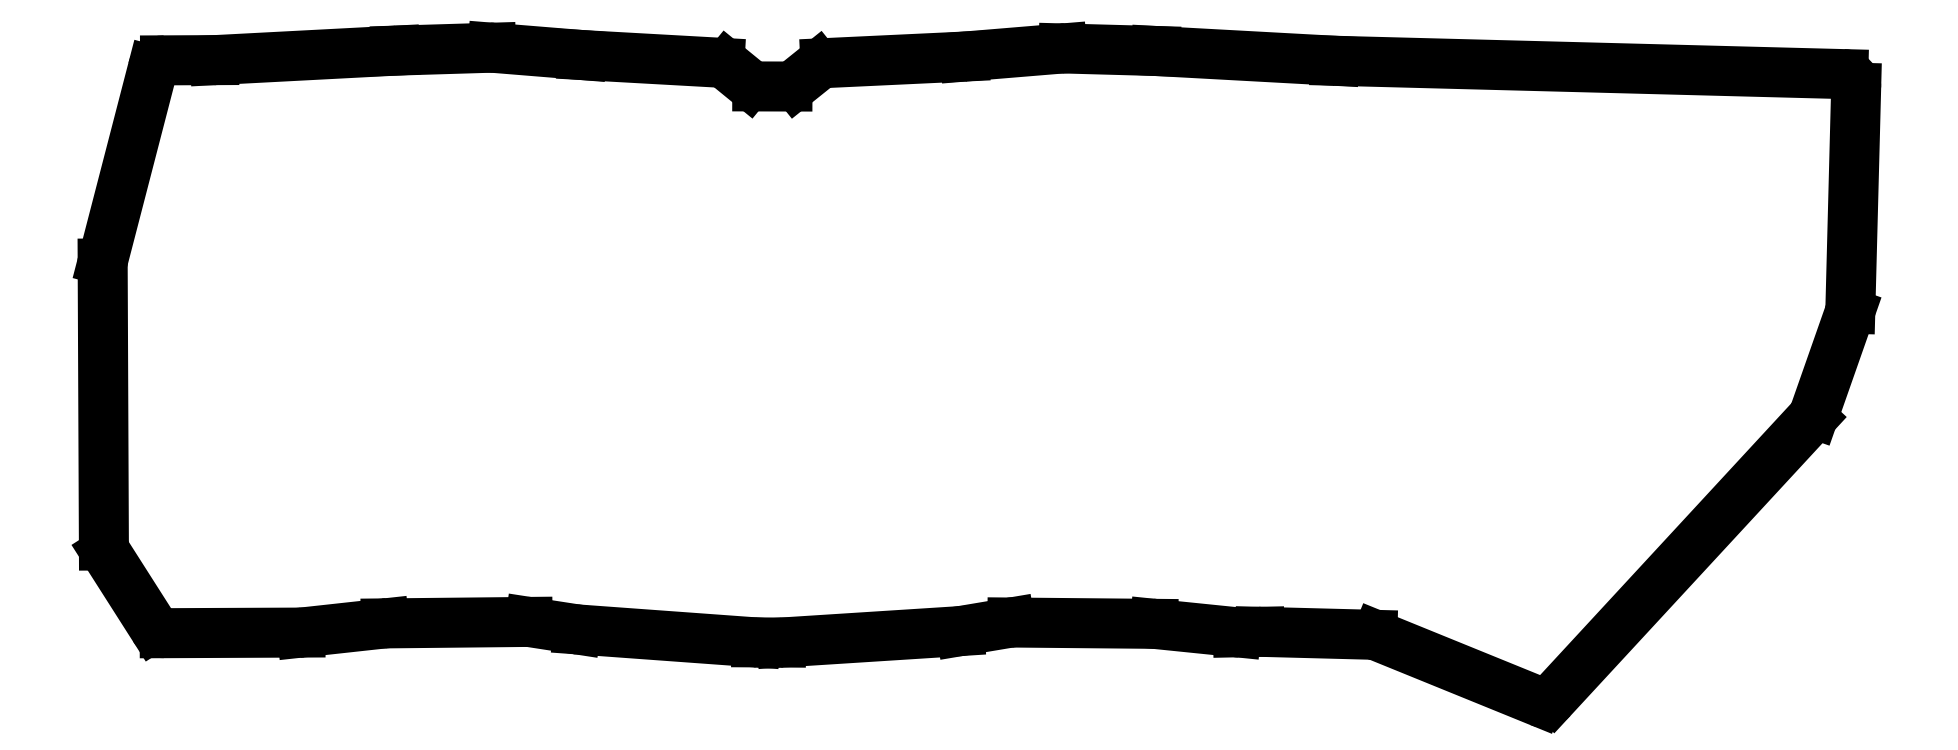
<metadata>
{"format":"dxf","ext":"dxf","renderer":"ezdxf+matplotlib","layout":"modelspace","background":"white","min_lineweight":24,"dpi":150}
</metadata>
<code>
0
SECTION
2
ENTITIES
0
LINE
8
0
10
11
20
-103.9
11
22.15
21
-60.89
0
LINE
8
0
10
25.04
20
-58.64
11
36.18
21
-58.59
0
LINE
8
0
10
36.33
20
-58.59
11
77.14
21
-56.45
0
LINE
8
0
10
77.21
20
-56.44
11
98.9
21
-55.78
0
LINE
8
0
10
99.23
20
-55.79
11
119.5
21
-57.43
0
LINE
8
0
10
119.5
20
-57.44
11
150.7
21
-59.18
0
LINE
8
0
10
152.4
20
-59.85
11
157.3
21
-63.88
0
LINE
8
0
10
159.2
20
-64.55
11
166.1
21
-64.57
0
LINE
8
0
10
167.9
20
-63.91
11
172.9
21
-59.92
0
LINE
8
0
10
174.6
20
-59.26
11
206.2
21
-57.78
0
LINE
8
0
10
206.3
20
-57.78
11
228.3
21
-55.96
0
LINE
8
0
10
228.6
20
-55.95
11
249.5
21
-56.52
0
LINE
8
0
10
249.6
20
-56.53
11
289.9
21
-58.73
0
LINE
8
0
10
290
20
-58.74
11
405.2
21
-61.75
0
LINE
8
0
10
408.2
20
-64.83
11
406.9
21
-114.9
0
LINE
8
0
10
406.7
20
-115.8
11
398.7
21
-138.7
0
LINE
8
0
10
339.5
20
-203.1
11
398
21
-139.8
0
LINE
8
0
10
336.1
20
-203.9
11
299.6
21
-189
0
LINE
8
0
10
298.6
20
-188.8
11
273.1
21
-188.1
0
LINE
8
0
10
273
20
-188.1
11
268.1
21
-188.2
0
LINE
8
0
10
267.7
20
-188.2
11
249.2
21
-186.3
0
LINE
8
0
10
249
20
-186.3
11
217
21
-186
0
LINE
8
0
10
216.5
20
-186.1
11
205.3
21
-187.9
0
LINE
8
0
10
205
20
-188
11
164.8
21
-190.5
0
LINE
8
0
10
164.6
20
-190.5
11
159
21
-190.5
0
LINE
8
0
10
158.8
20
-190.5
11
118.5
21
-187.6
0
LINE
8
0
10
118.3
20
-187.5
11
107.7
21
-185.9
0
LINE
8
0
10
107.2
20
-185.9
11
75.03
21
-186.2
0
LINE
8
0
10
74.73
20
-186.2
11
56.03
21
-188.3
0
LINE
8
0
10
24.95
20
-188.4
11
55.71
21
-188.3
0
LINE
8
0
10
22.41
20
-187
11
11.66
21
-170.2
0
LINE
8
0
10
11.19
20
-168.6
11
10.91
21
-104.7
0
ARC
8
0
10
25.06
20
-61.64
40
3
50
90.25
51
165.5
0
ARC
8
0
10
36.17
20
-55.59
40
3
50
270.2
51
273
0
ARC
8
0
10
77.3
20
-59.44
40
3
50
91.75
51
93
0
ARC
8
0
10
98.99
20
-58.78
40
3
50
85.36
51
91.75
0
ARC
8
0
10
119.7
20
-54.44
40
3
50
265.4
51
266.8
0
ARC
8
0
10
150.5
20
-62.17
40
3
50
50.77
51
86.8
0
ARC
8
0
10
159.2
20
-61.55
40
3
50
230.8
51
269.9
0
ARC
8
0
10
166.1
20
-61.57
40
3
50
269.9
51
308.7
0
ARC
8
0
10
174.8
20
-62.26
40
3
50
92.69
51
128.7
0
ARC
8
0
10
206
20
-54.79
40
3
50
272.7
51
274.7
0
ARC
8
0
10
228.5
20
-58.95
40
3
50
88.43
51
94.72
0
ARC
8
0
10
249.4
20
-59.52
40
3
50
86.87
51
88.43
0
ARC
8
0
10
290.1
20
-55.74
40
3
50
266.9
51
268.5
0
ARC
8
0
10
405.2
20
-64.75
40
3
50
358.5
51
88.5
0
ARC
8
0
10
403.9
20
-114.8
40
3
50
340.7
51
358.5
0
ARC
8
0
10
395.8
20
-137.7
40
3
50
317.3
51
340.7
0
ARC
8
0
10
337.3
20
-201.1
40
3
50
247.9
51
317.3
0
ARC
8
0
10
298.5
20
-191.8
40
3
50
67.87
51
88.5
0
ARC
8
0
10
273.1
20
-191.1
40
3
50
88.5
51
91.23
0
ARC
8
0
10
268
20
-185.2
40
3
50
264.2
51
271.2
0
ARC
8
0
10
248.9
20
-189.3
40
3
50
84.18
51
89.48
0
ARC
8
0
10
217
20
-189
40
3
50
89.48
51
99.53
0
ARC
8
0
10
204.8
20
-185
40
3
50
273.7
51
279.5
0
ARC
8
0
10
164.6
20
-187.5
40
3
50
269.7
51
273.7
0
ARC
8
0
10
159
20
-187.5
40
3
50
265.8
51
269.7
0
ARC
8
0
10
118.7
20
-184.6
40
3
50
261.2
51
265.8
0
ARC
8
0
10
107.2
20
-188.9
40
3
50
81.23
51
90.59
0
ARC
8
0
10
75.06
20
-189.2
40
3
50
90.59
51
96.25
0
ARC
8
0
10
55.7
20
-185.3
40
3
50
270.2
51
276.3
0
ARC
8
0
10
24.94
20
-185.4
40
3
50
212.5
51
270.2
0
ARC
8
0
10
14.19
20
-168.5
40
3
50
180.2
51
212.5
0
ARC
8
0
10
13.91
20
-104.7
40
3
50
165.5
51
180.2
0
ENDSEC
0
EOF

</code>
